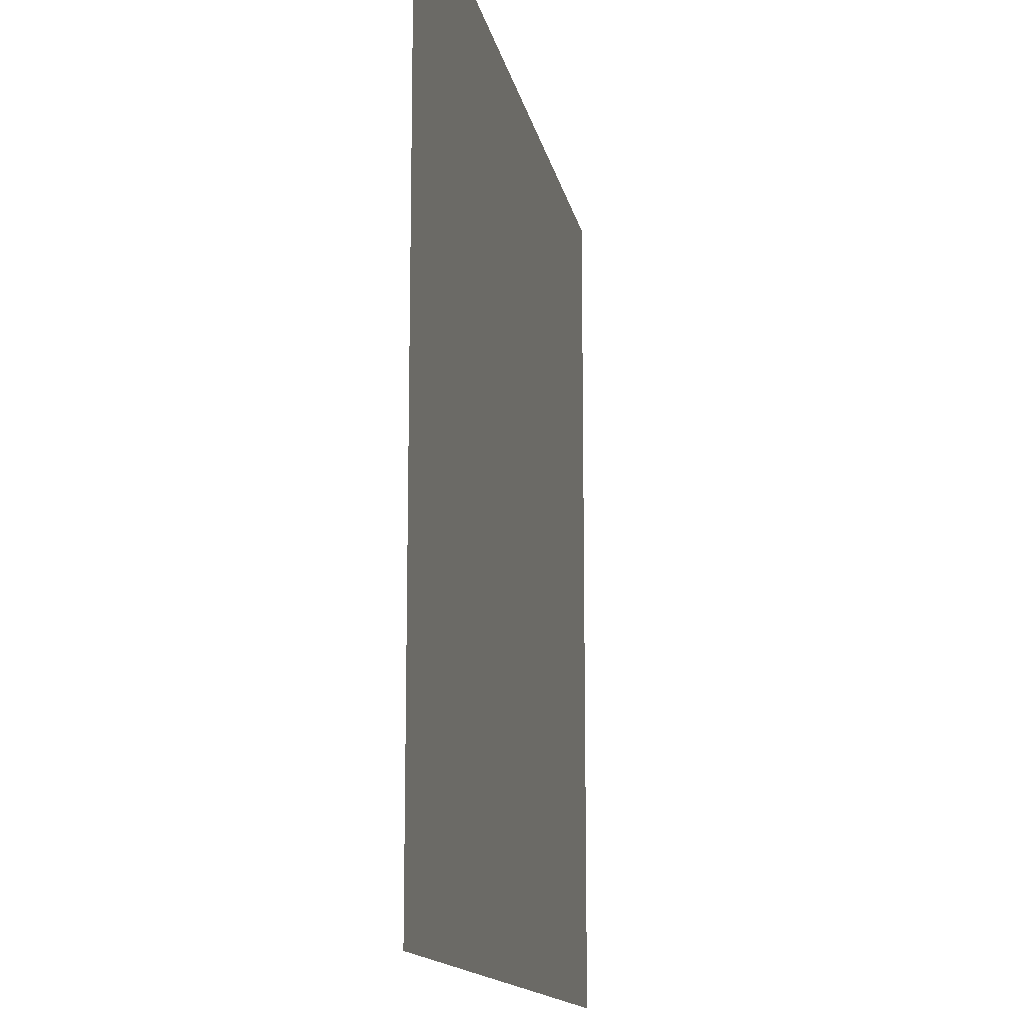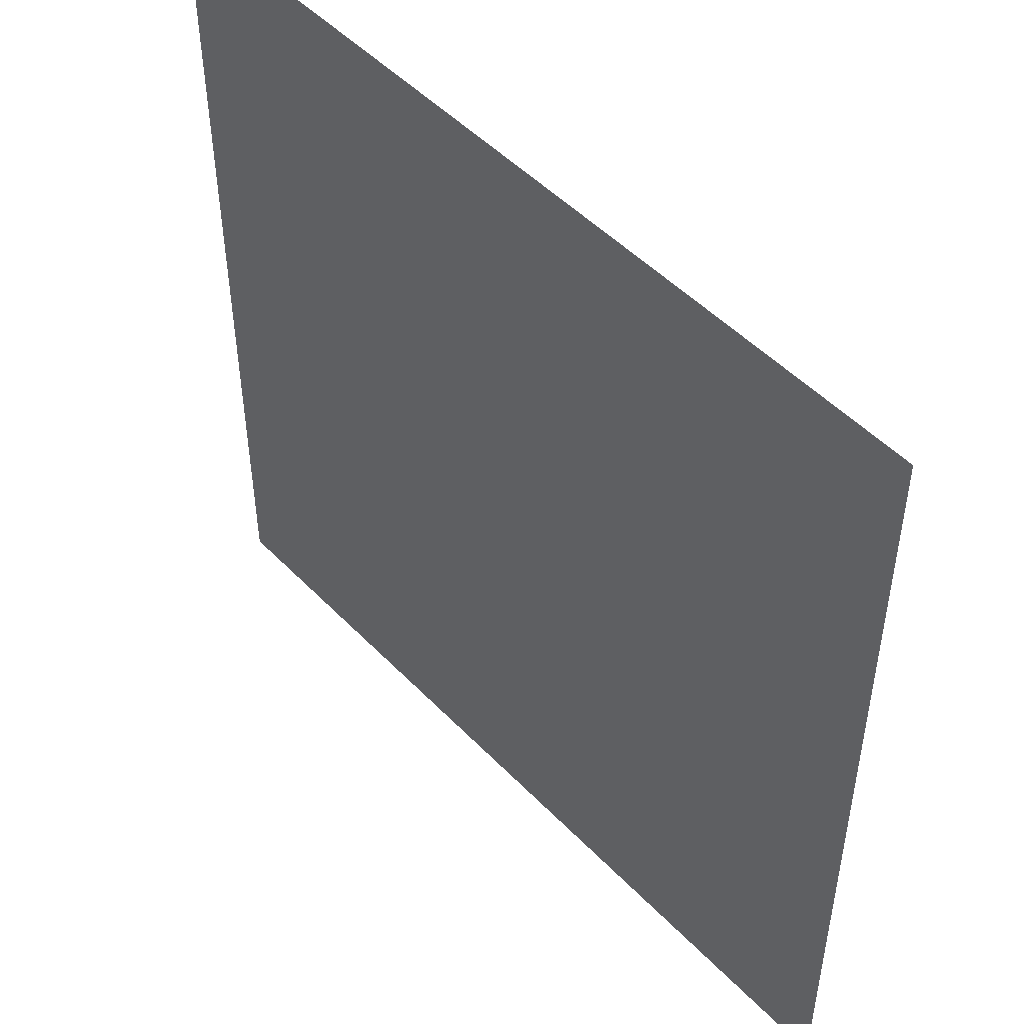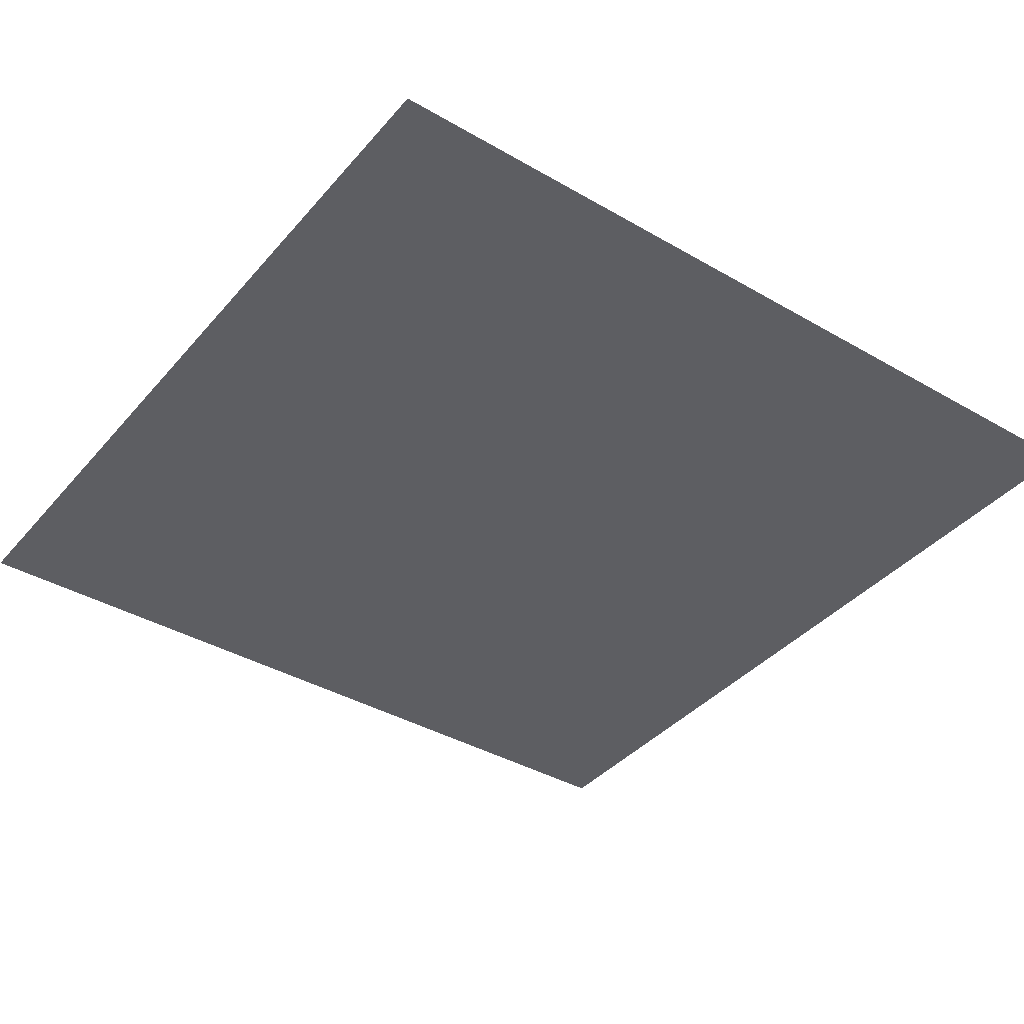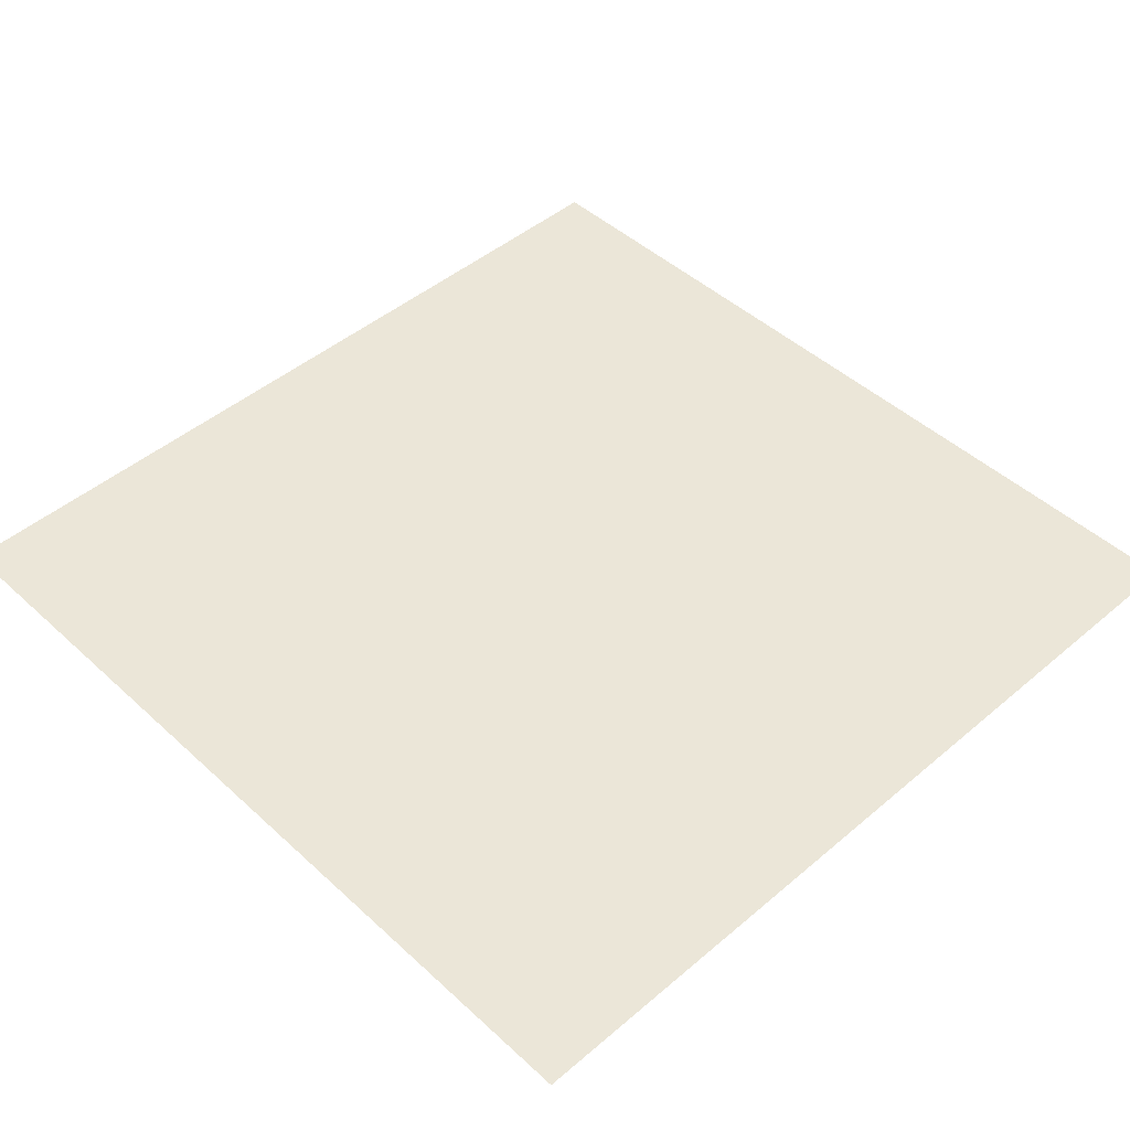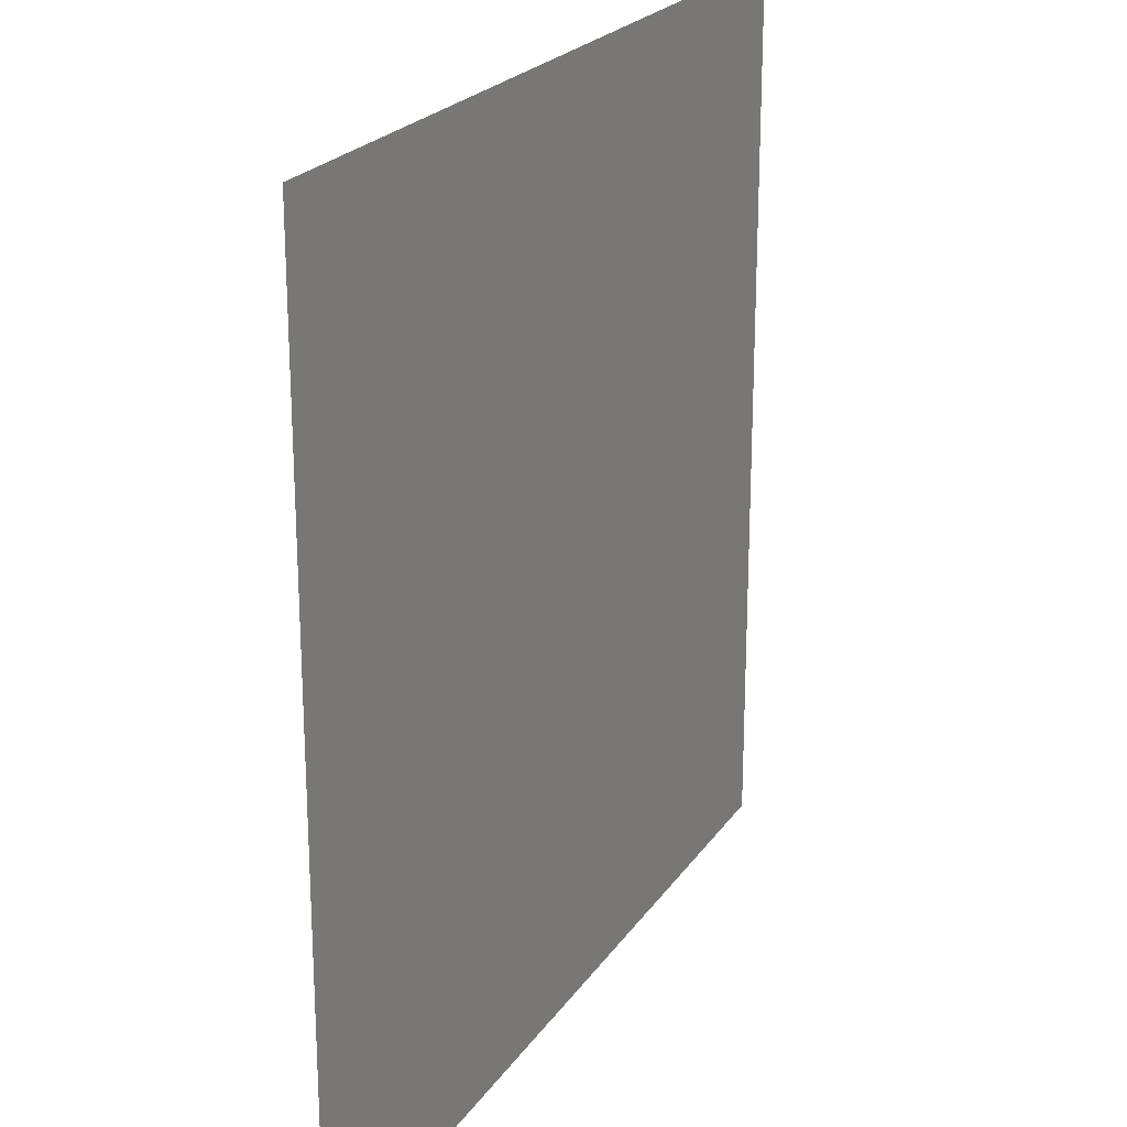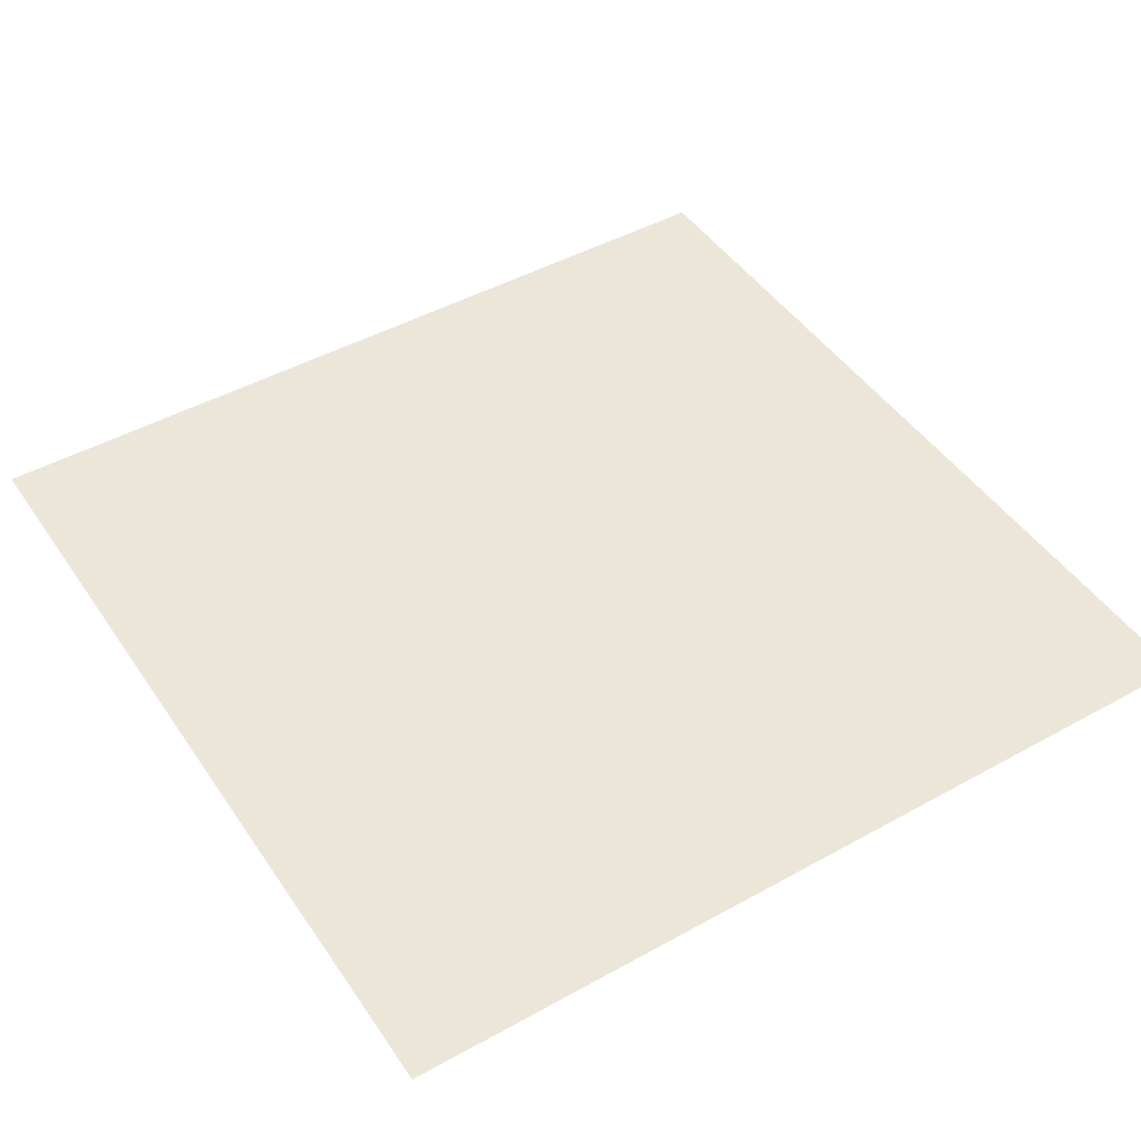
<metadata>
{"format":"obj","ext":"obj","renderer":"f3d","projection":"perspective","resolution":1024,"background":"white","views":[{"elev":-13.8,"azim":100.5,"up":"+Y"},{"elev":49.7,"azim":-131.7,"up":"+Y"},{"elev":-38.9,"azim":54.0,"up":"+Z"},{"elev":46.5,"azim":-43.9,"up":"+Z"},{"elev":22.5,"azim":115.2,"up":"+Y"},{"elev":46.4,"azim":57.7,"up":"+Z"}]}
</metadata>
<code>
v -14 -12 -0.6
v -15 -12 -0.6
v -15 -11 -0.6
v -14 -11 -0.6
g AboveSink_mesh_0010
f 1 2 3 4

</code>
